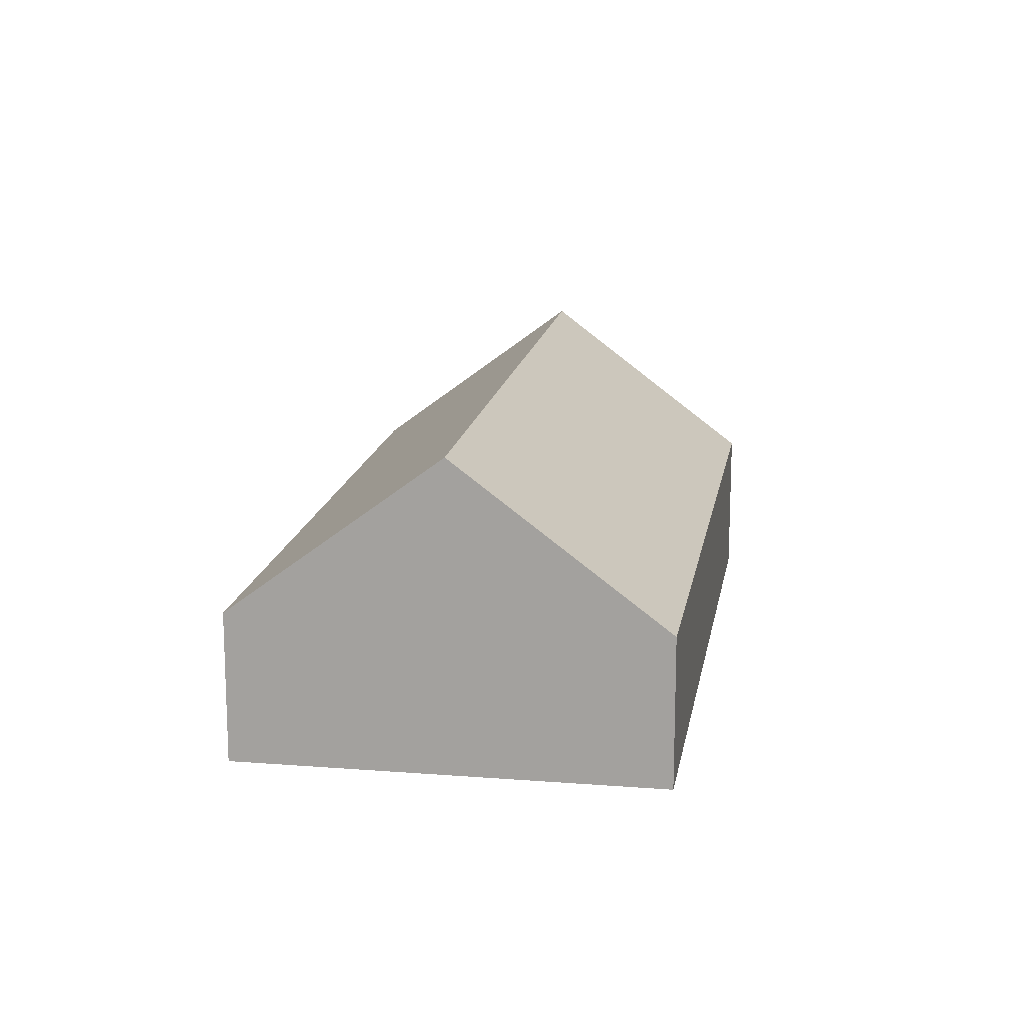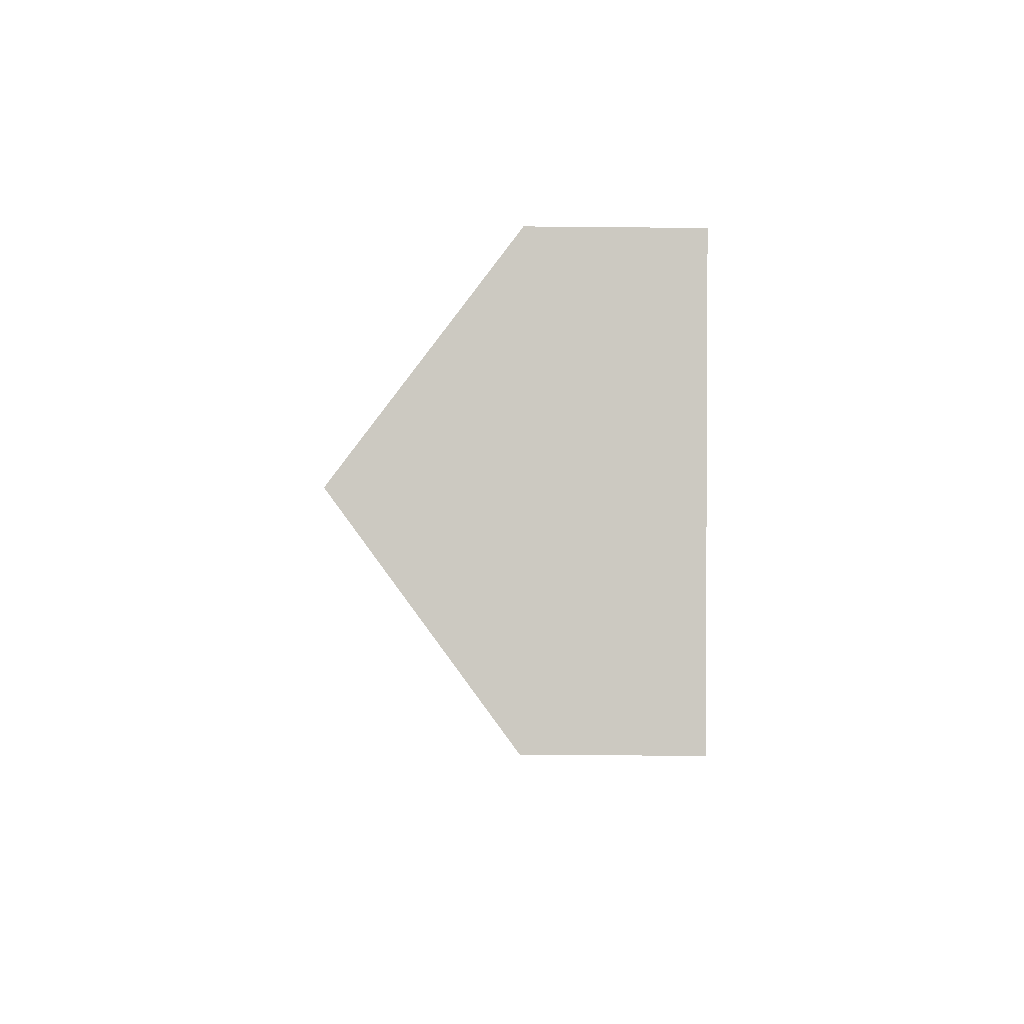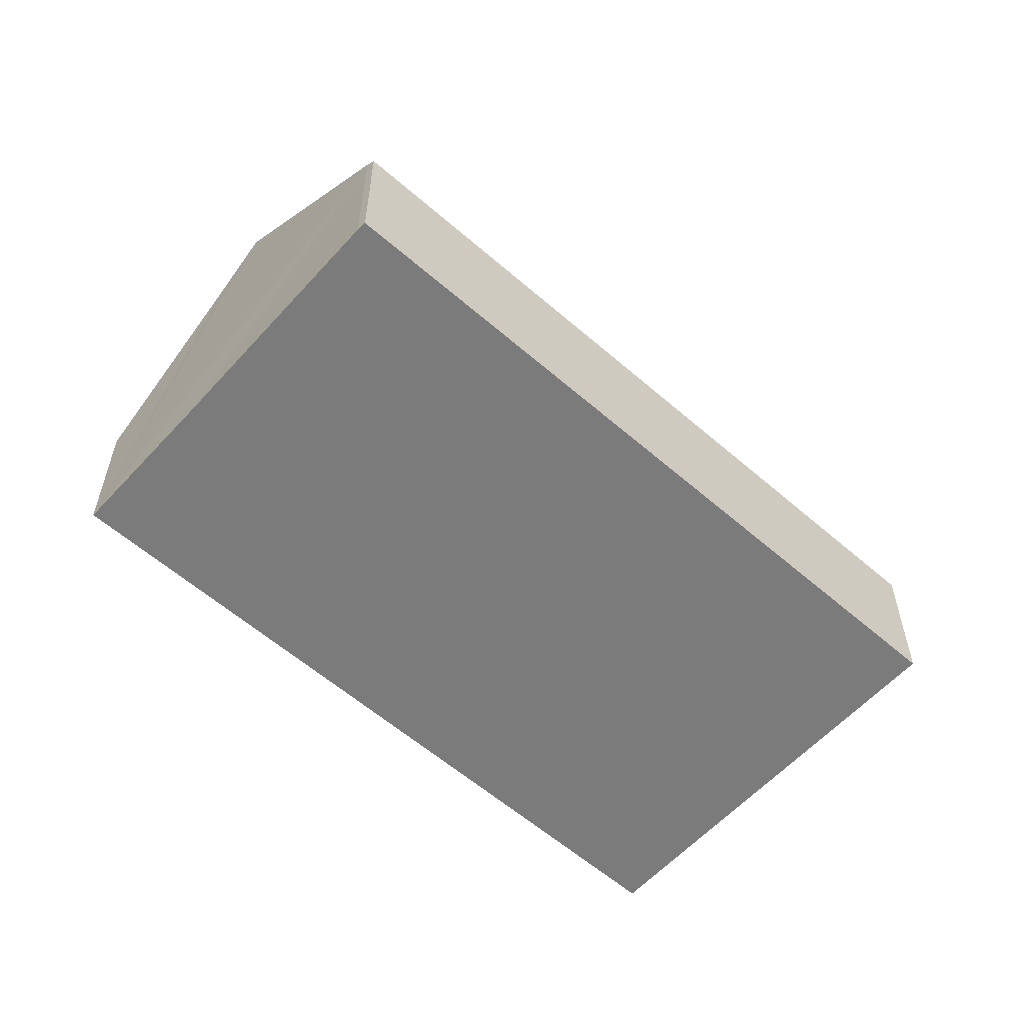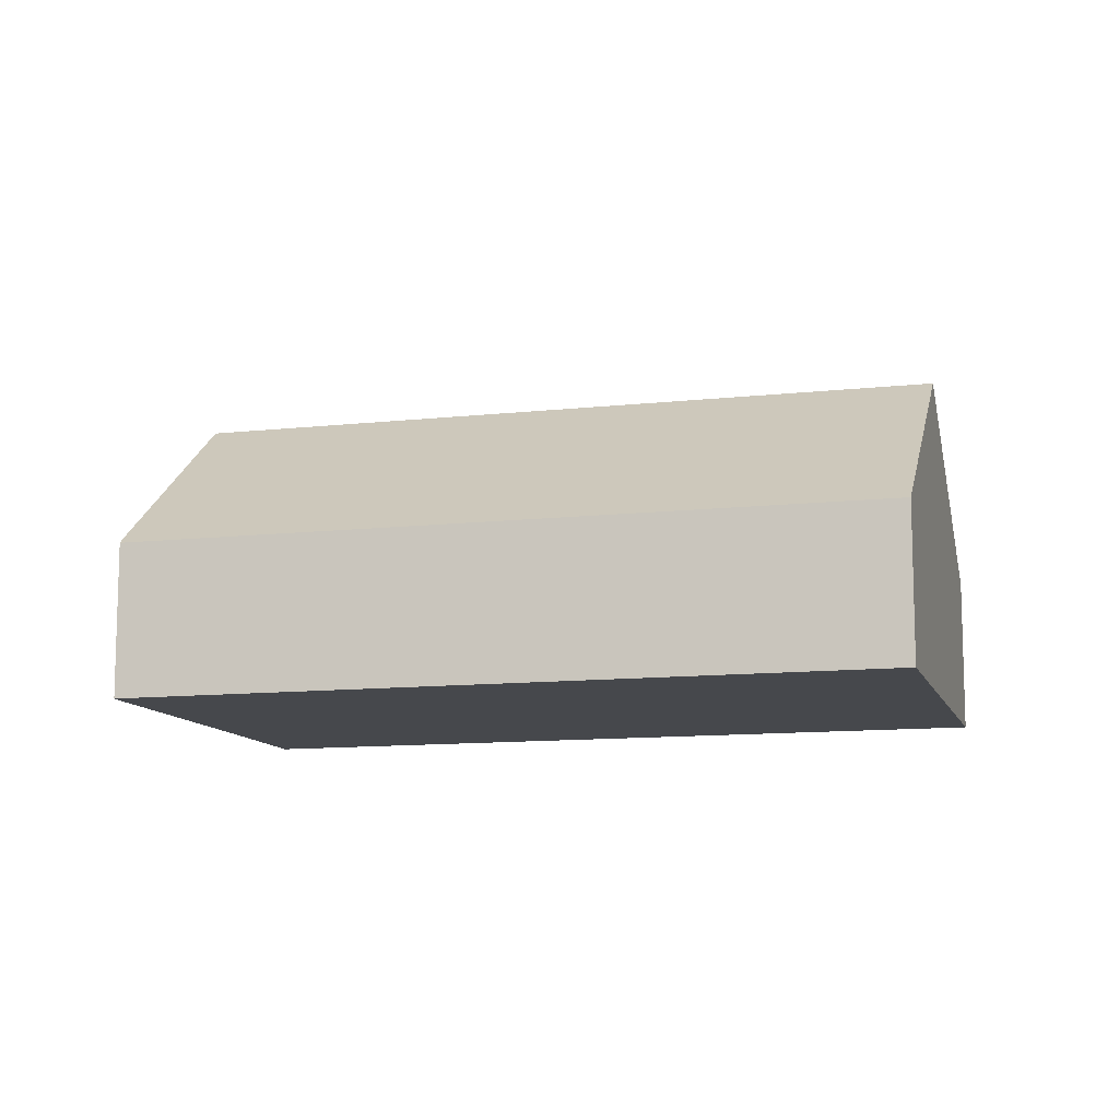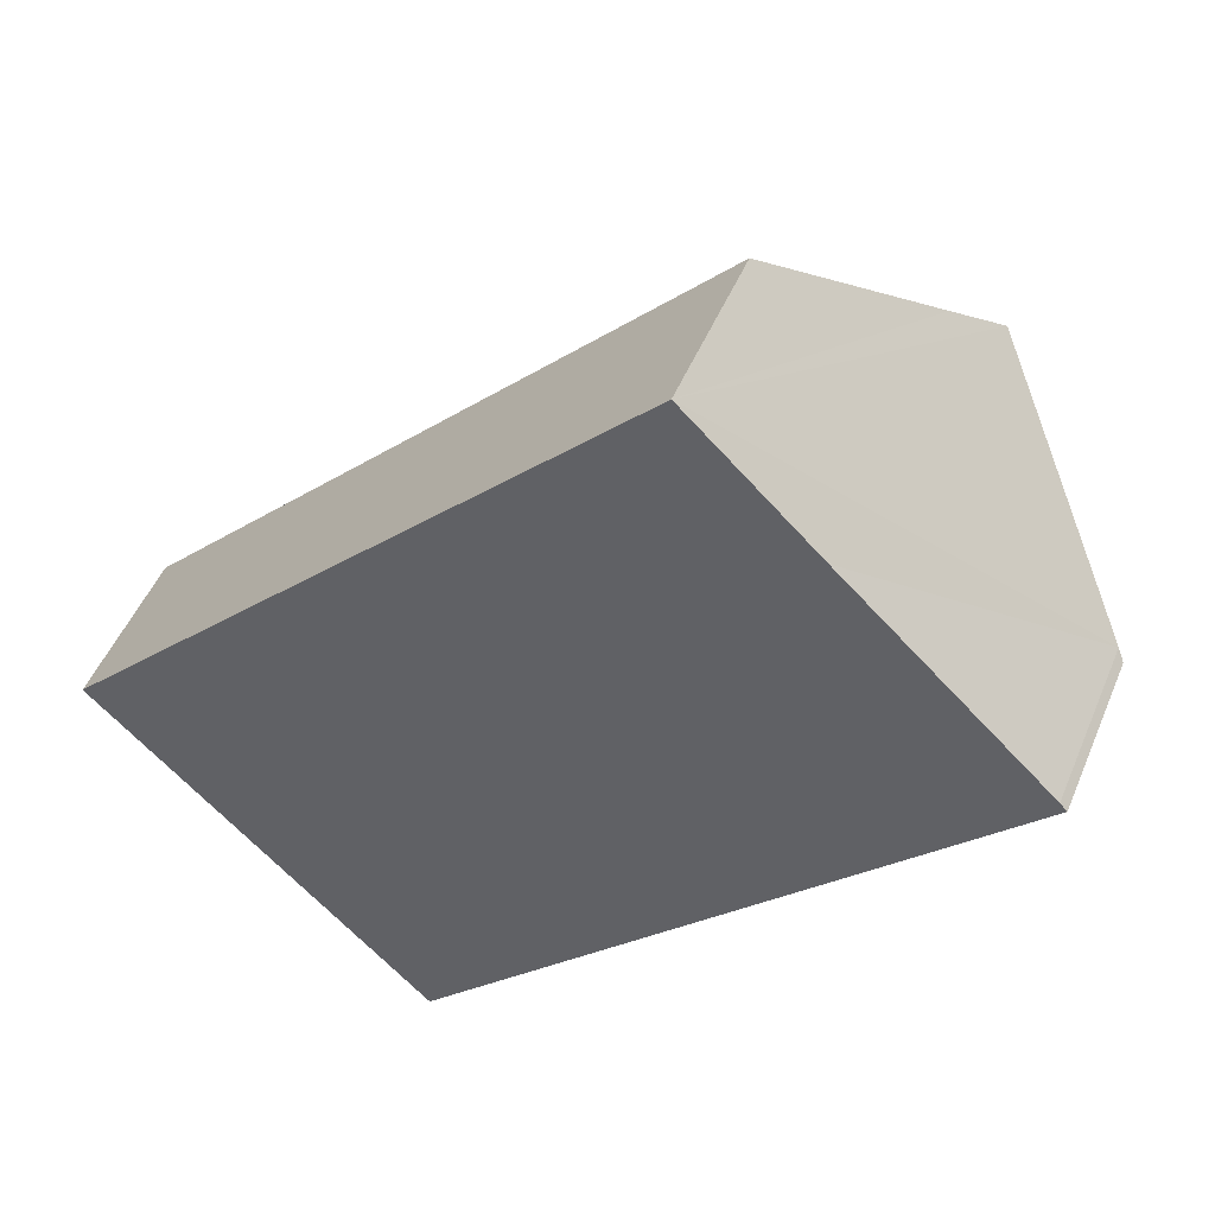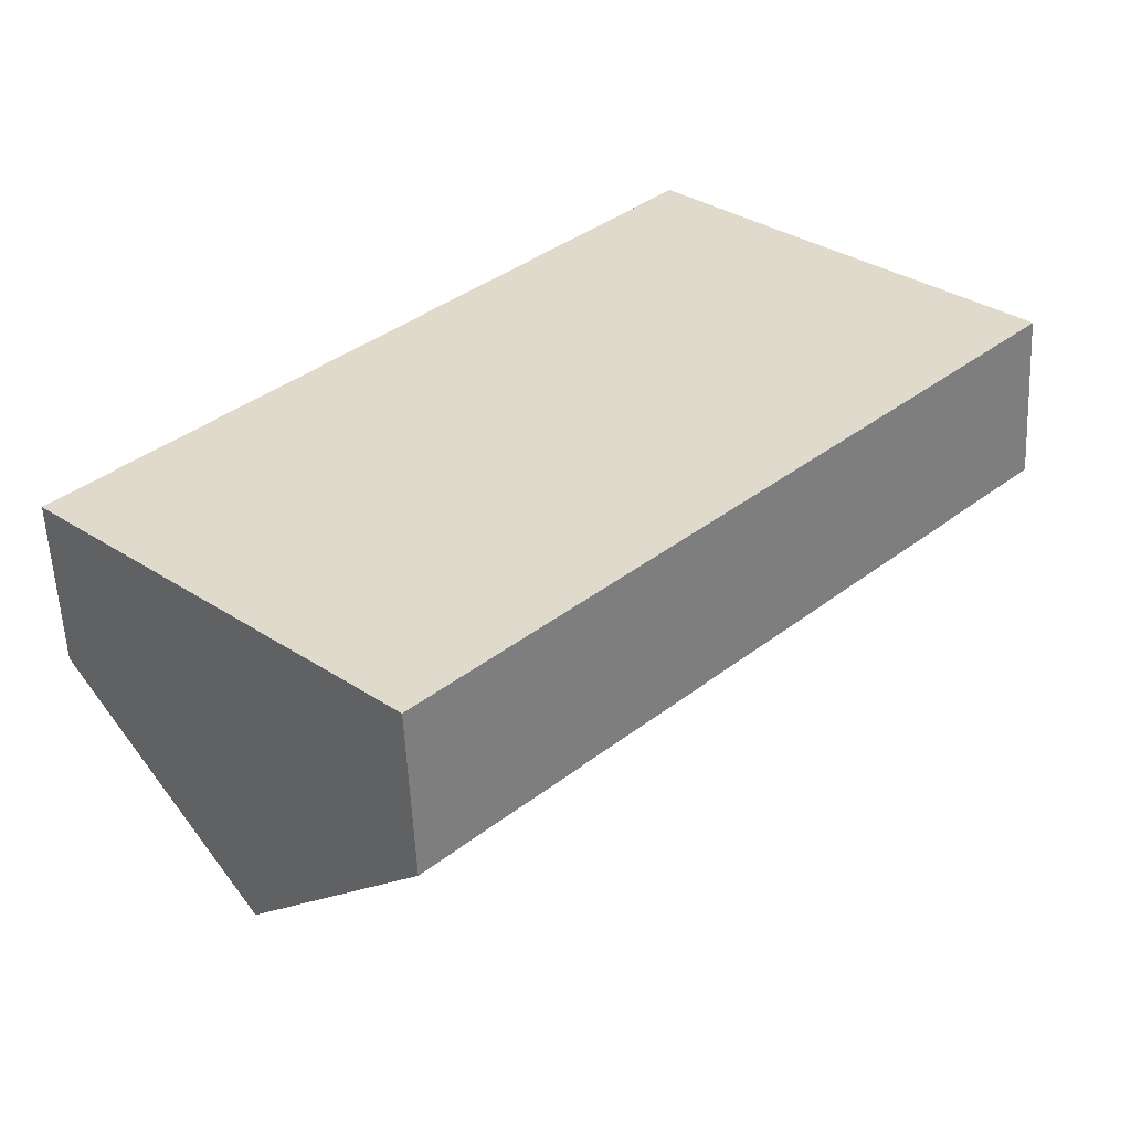
<metadata>
{"format":"obj","ext":"obj","renderer":"f3d","projection":"perspective","resolution":1024,"background":"white","views":[{"elev":15.6,"azim":-126.3,"up":"+Y"},{"elev":-48.5,"azim":-90.6,"up":"+Z"},{"elev":-58.5,"azim":92.3,"up":"+Y"},{"elev":-11.2,"azim":149.5,"up":"+Y"},{"elev":48.7,"azim":22.0,"up":"+Z"},{"elev":-56.6,"azim":2.7,"up":"+Z"}]}
</metadata>
<code>
v  0 3.89 2.382e-16
v  17.59 8.042 10.08
v  3.98 8.042 -3.88
v  16.64 7.053 11
v  13.61 3.89 13.96
v  7.961 3.89 -7.761
v  21.43 4.074 6.403
v  21.59 3.89 6.222
v  13.61 -8.545e-16 13.96
v  16.64 -6.734e-16 11
v  17.59 -6.173e-16 10.08
v  21.43 -3.921e-16 6.403
v  21.59 -3.81e-16 6.222
v  7.961 4.752e-16 -7.761
v  3.98 2.376e-16 -3.88
v  0 0 0
g defaultobject
f 1 2 3
f 2 1 4
f 4 1 5
f 6 7 8
f 7 6 2
f 2 6 3
f 9 4 5
f 4 9 2
f 2 9 7
f 7 9 10
f 7 10 11
f 7 11 12
f 12 8 7
f 8 12 13
f 13 6 8
f 6 13 14
f 14 3 6
f 3 14 1
f 1 14 15
f 1 15 16
f 16 5 1
f 5 16 9
f 12 14 13
f 14 12 15
f 15 12 11
f 15 11 10
f 15 10 16
f 16 10 9

</code>
